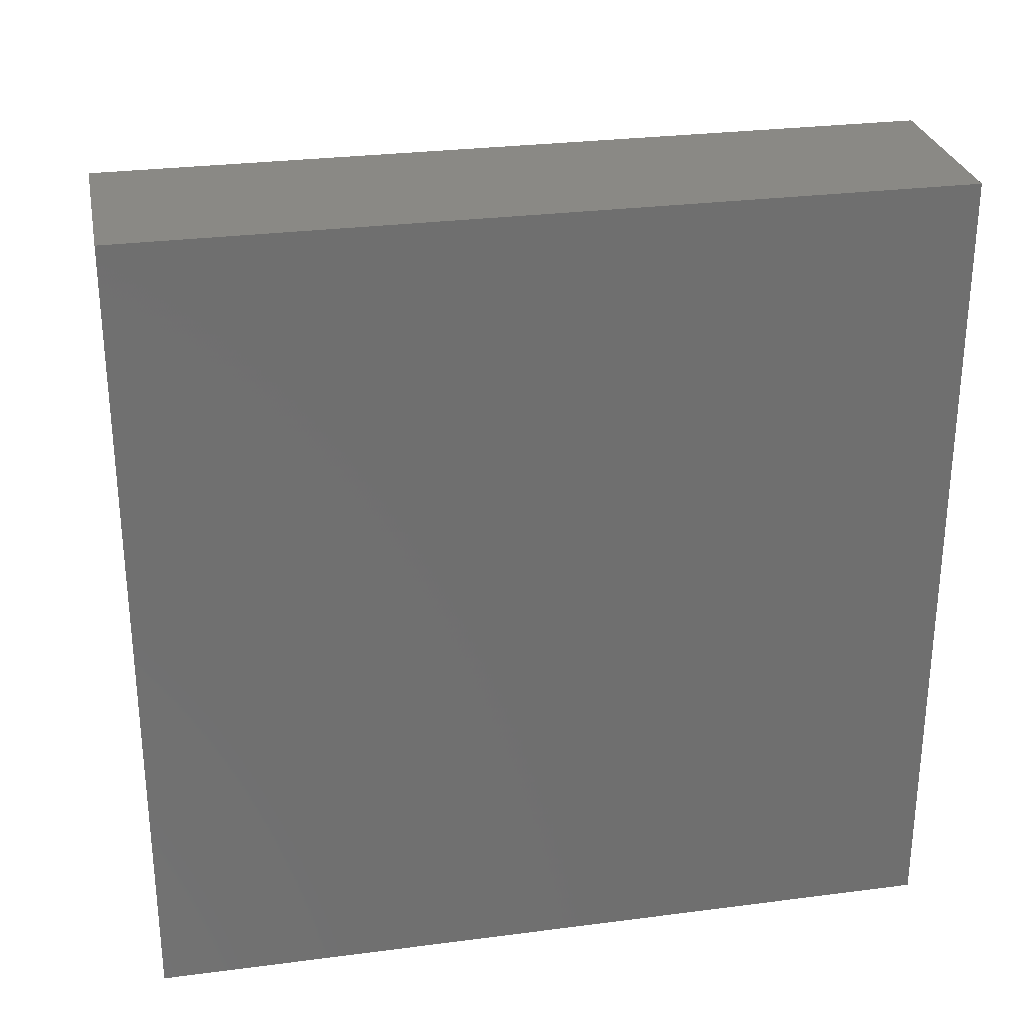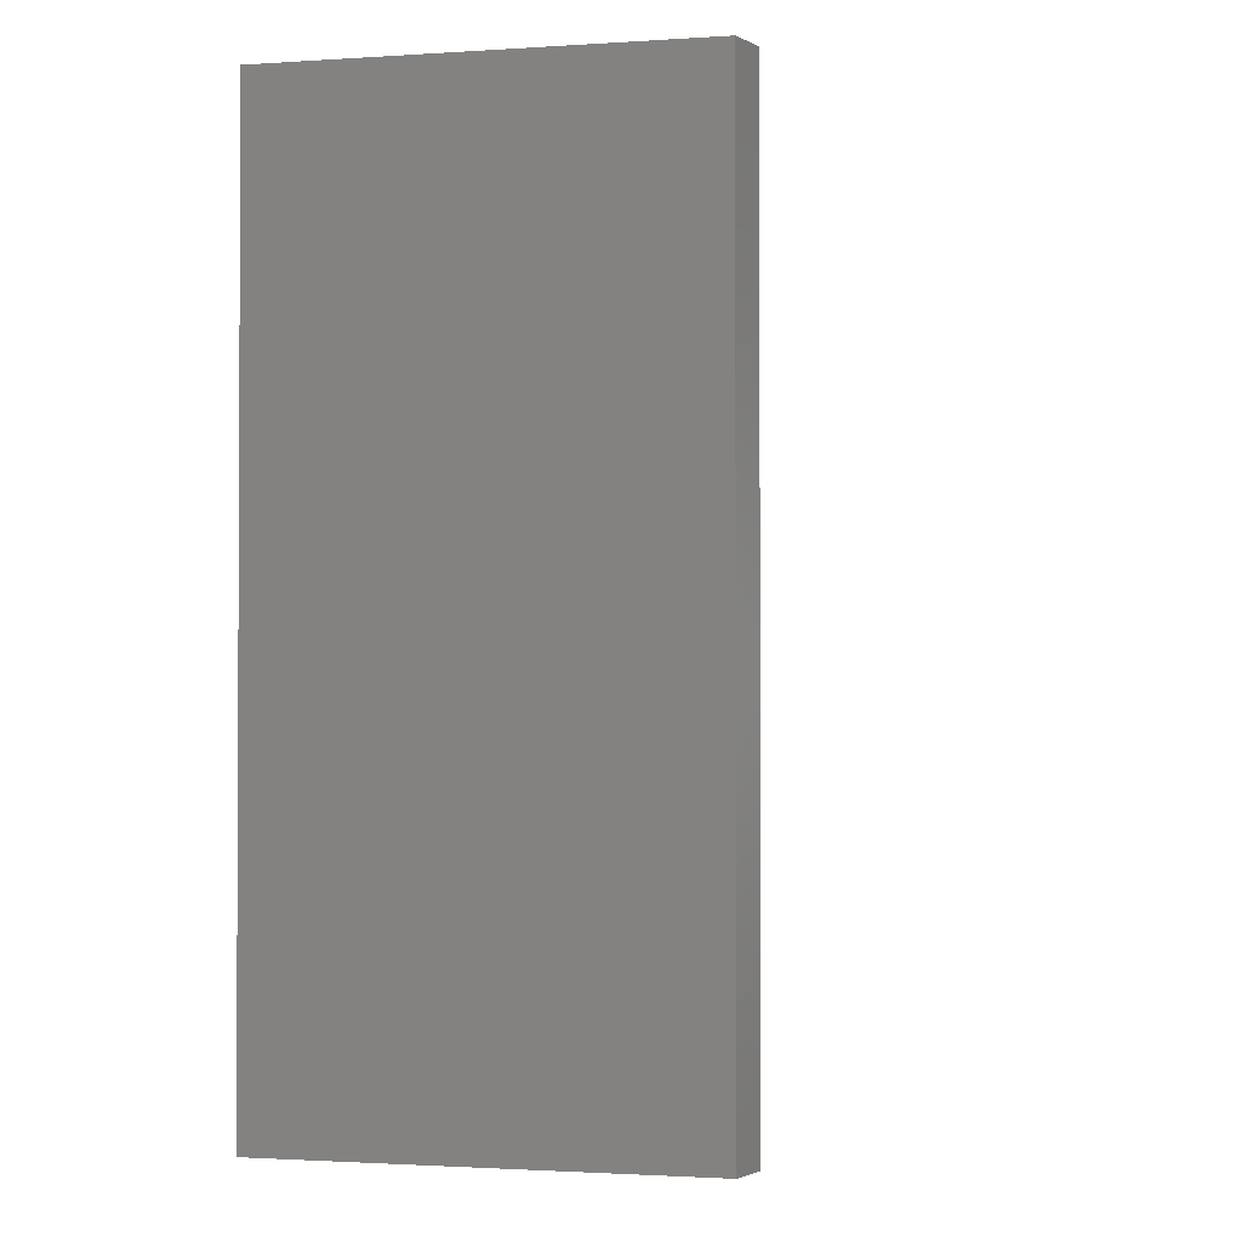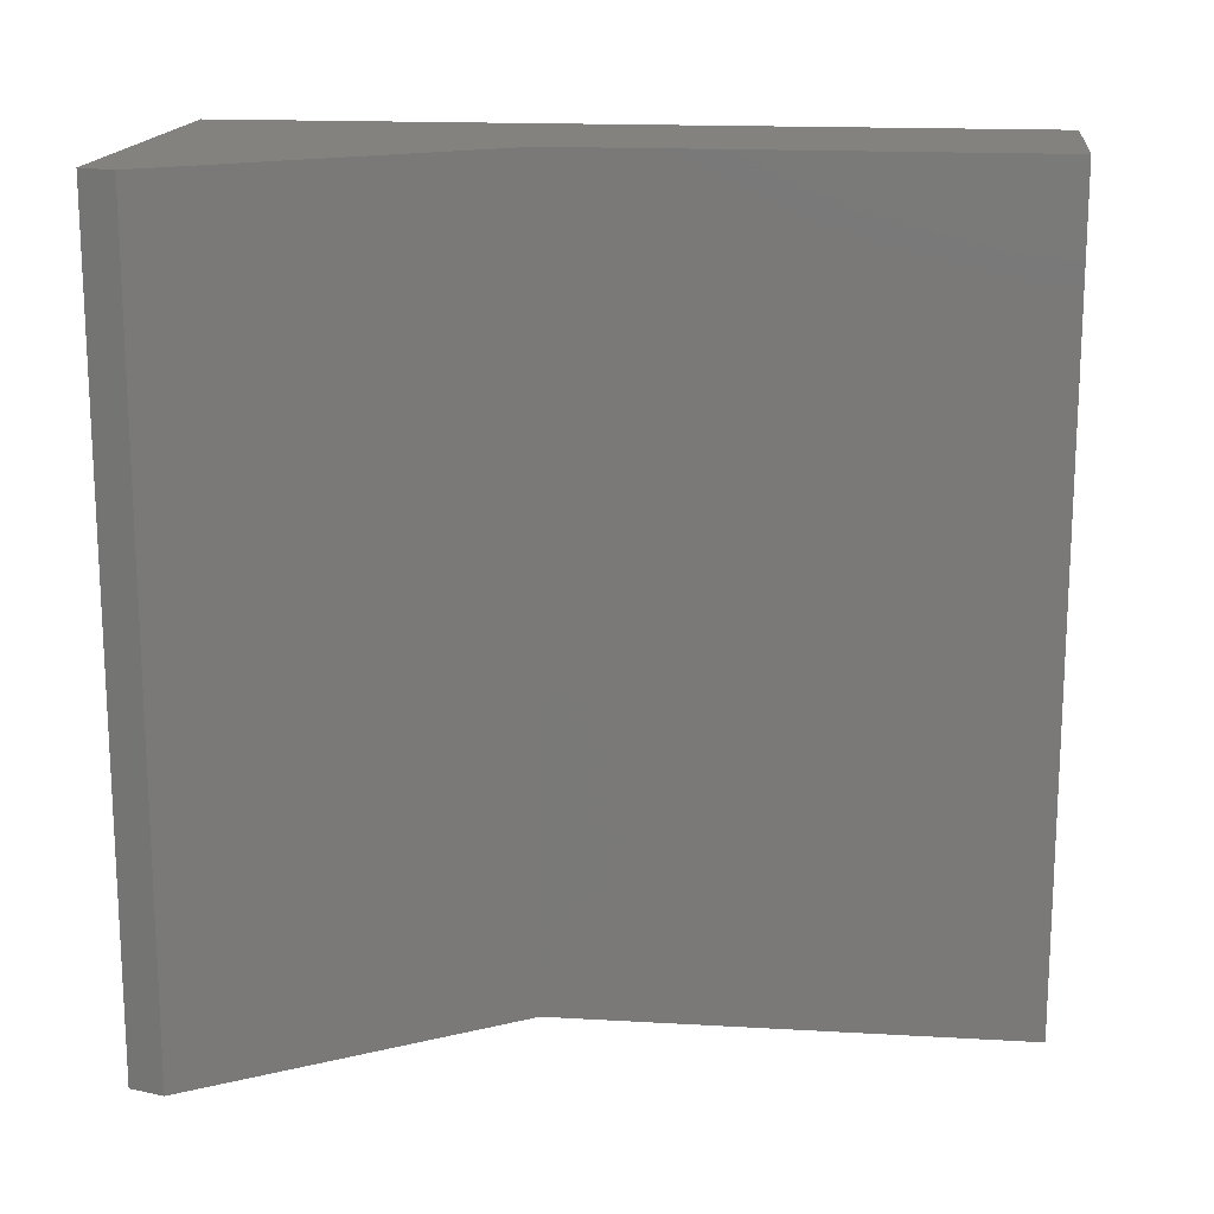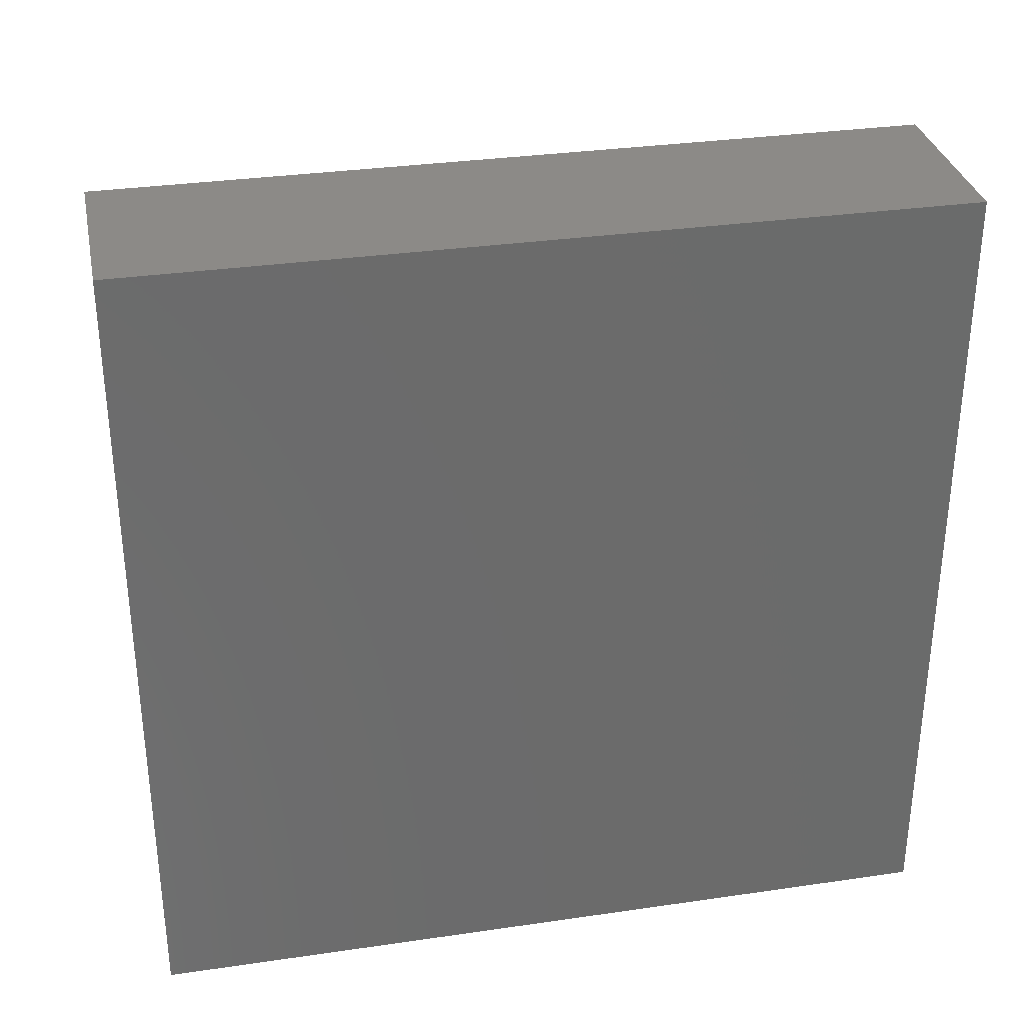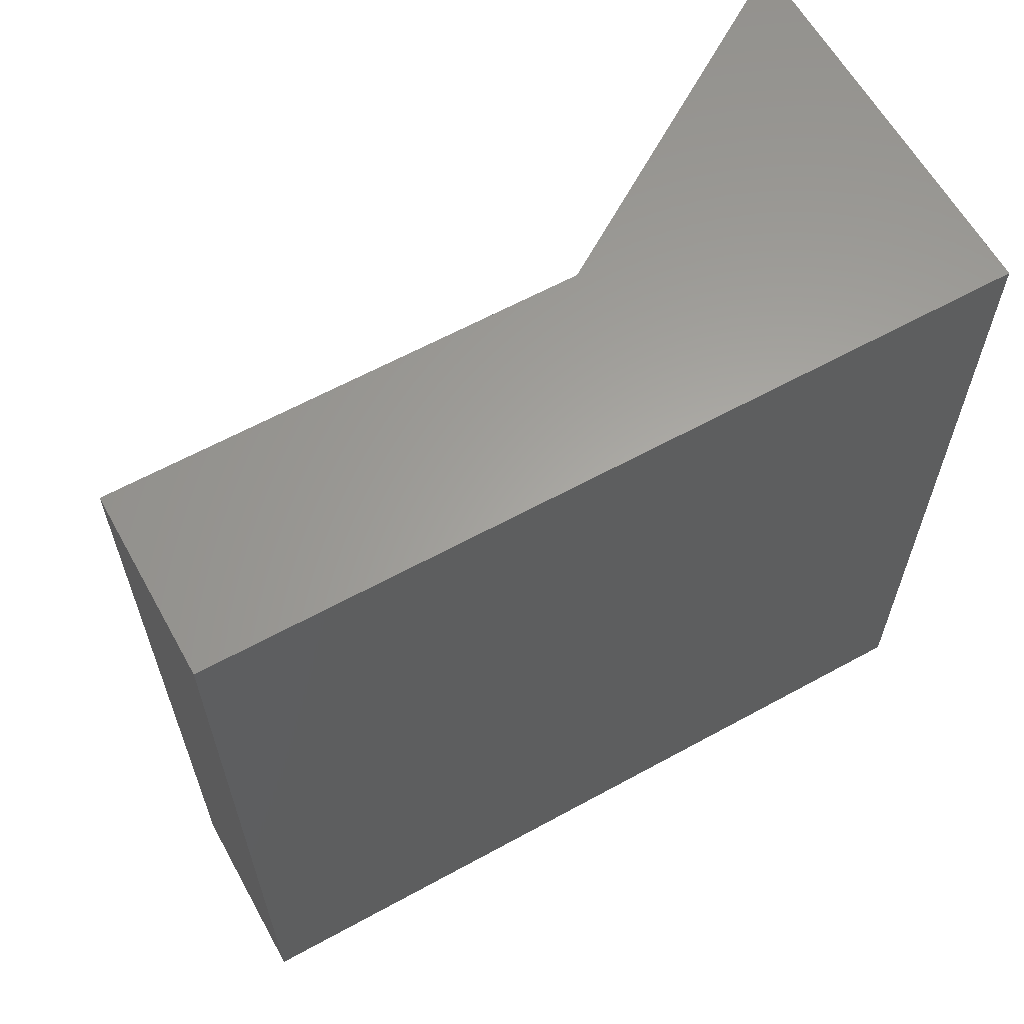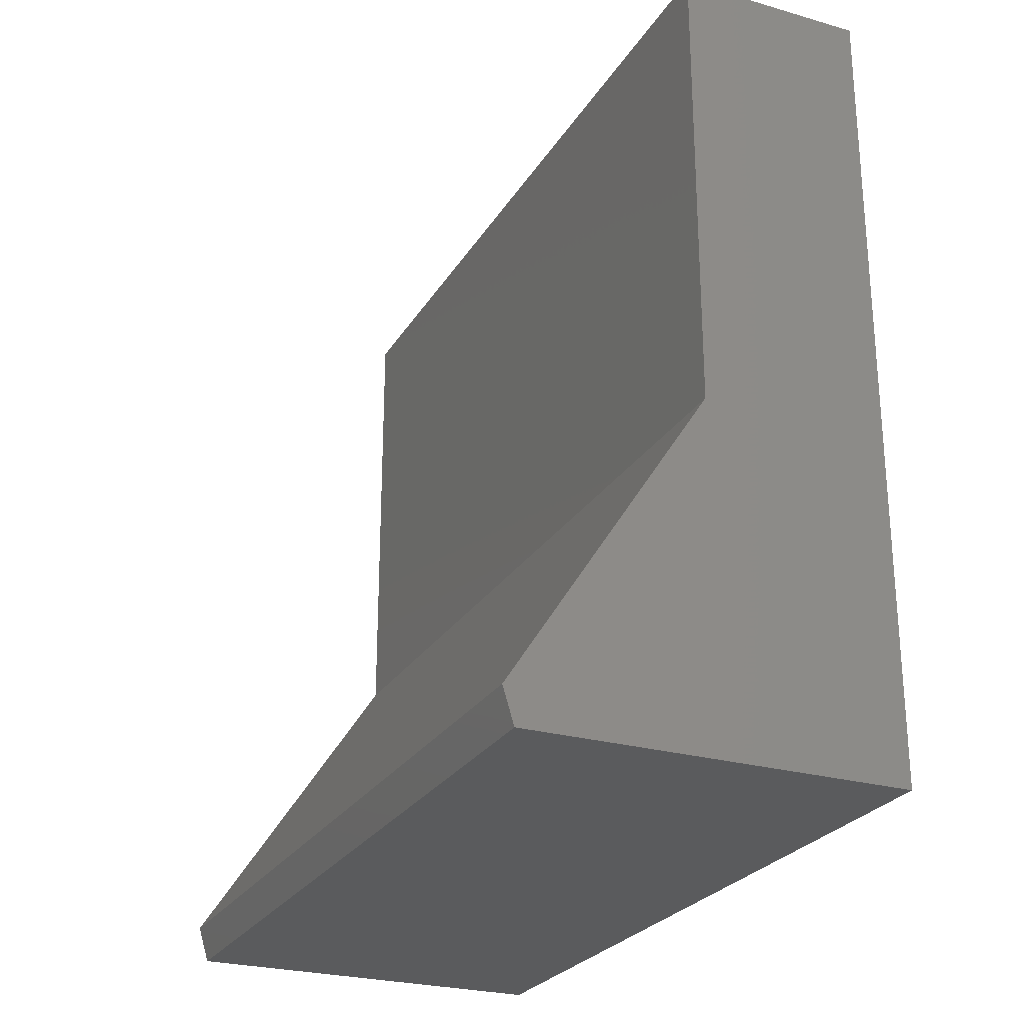
<metadata>
{"format":"stl","ext":"stl","renderer":"f3d","projection":"perspective","resolution":1024,"background":"white","views":[{"elev":28.3,"azim":78.9,"up":"+Z"},{"elev":-1.6,"azim":-166.3,"up":"+Y"},{"elev":16.4,"azim":-83.3,"up":"+Y"},{"elev":32.3,"azim":78.5,"up":"+Z"},{"elev":62.0,"azim":60.9,"up":"+Y"},{"elev":-25.8,"azim":-24.5,"up":"+Z"}]}
</metadata>
<code>
# stl→obj: 12 verts, 20 faces
v 0.003947 -0.75 0.75
v -0.1697 -0.75 0.75
v 0.003947 -0.75 -2.32e-17
v -0.1697 -0.75 0.3158
v -0.3438 -0.75 -1.914e-18
v -0.3537 -0.75 0.03275
v 0.003947 2.104e-17 0.75
v 0.003947 2.104e-17 -2.32e-17
v -0.1697 1.139e-17 0.75
v -0.1697 1.139e-17 0.3158
v -0.3438 1.735e-18 -1.914e-18
v -0.3537 1.182e-18 0.03275
f 1 2 3
f 3 2 4
f 3 4 5
f 5 4 6
f 7 8 9
f 9 8 10
f 8 11 10
f 10 11 12
f 10 12 4
f 4 12 6
f 11 8 5
f 5 8 3
f 6 12 5
f 5 12 11
f 9 10 2
f 2 10 4
f 7 9 1
f 1 9 2
f 8 7 3
f 3 7 1

</code>
